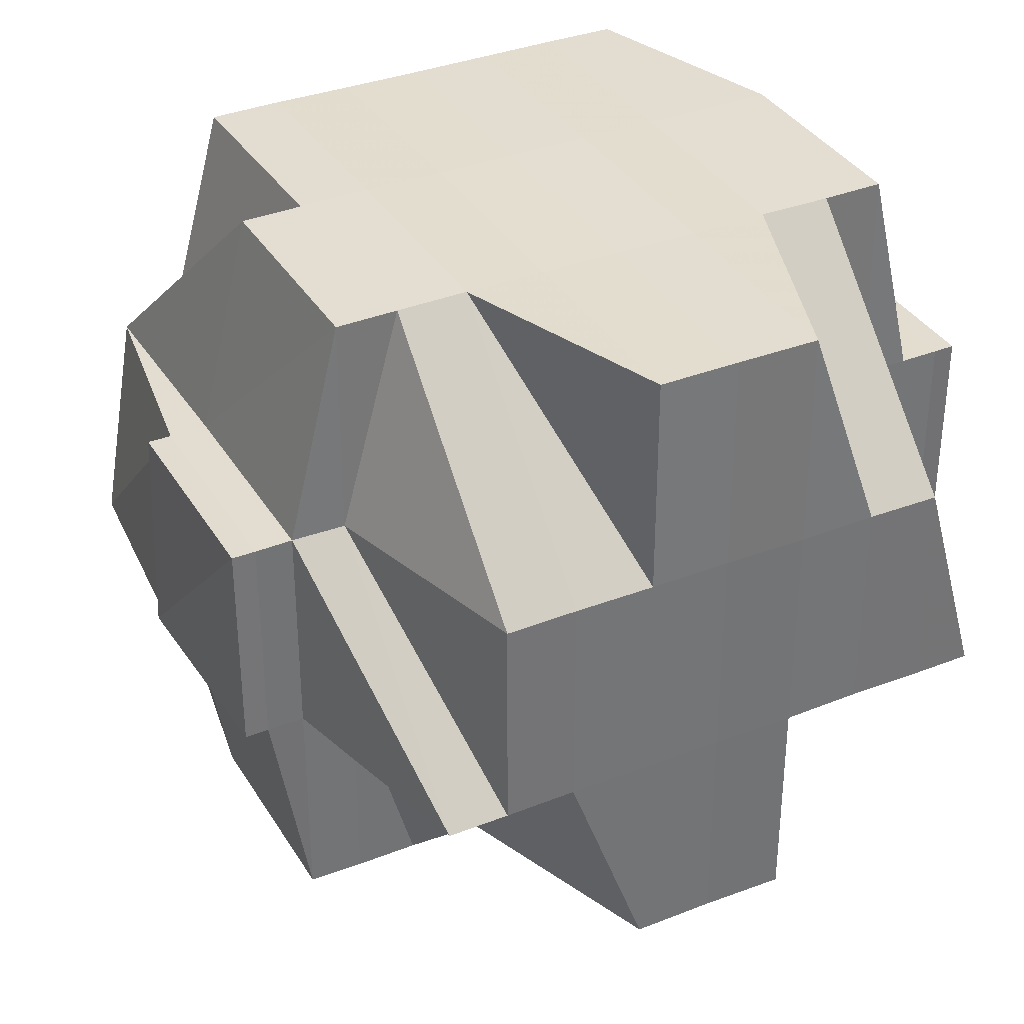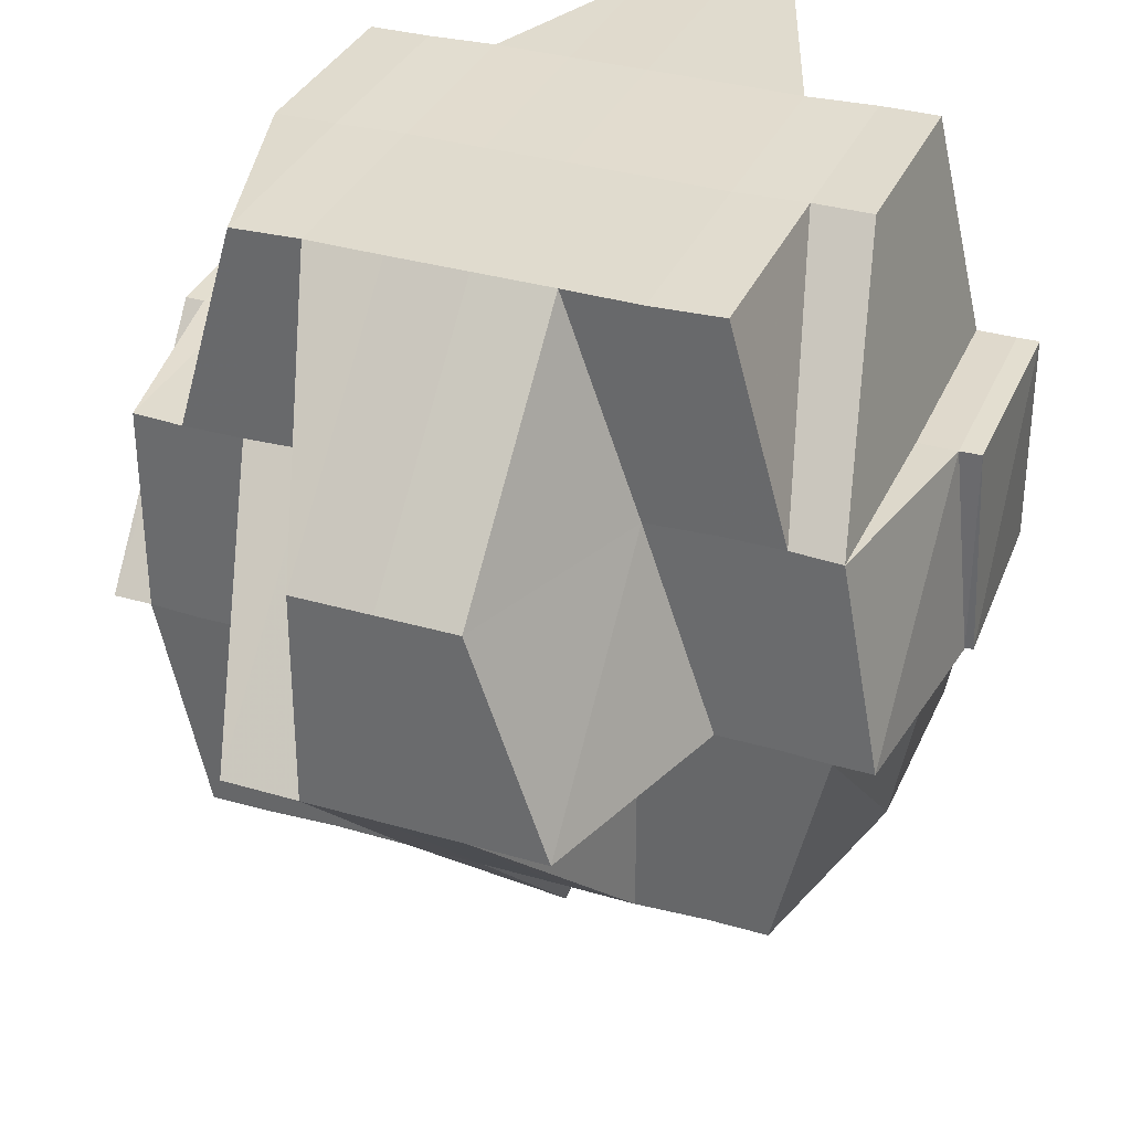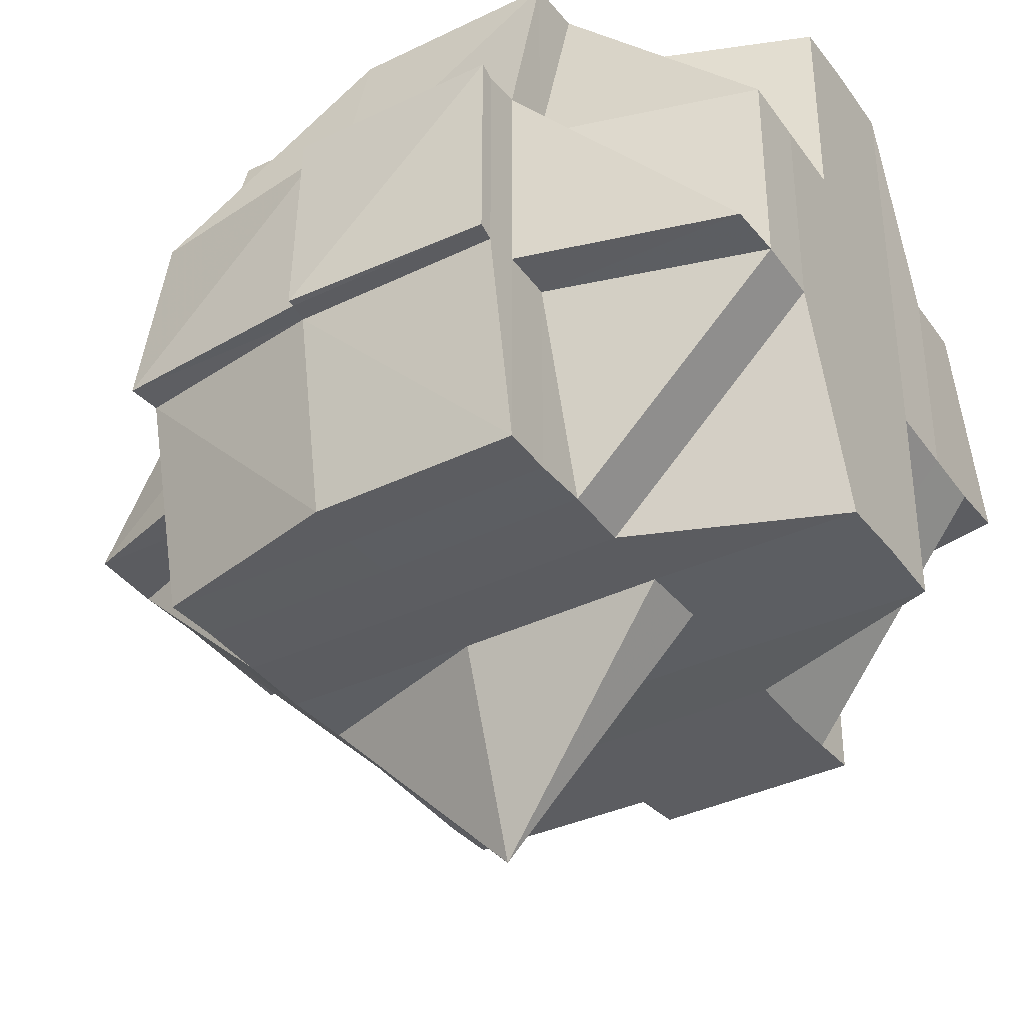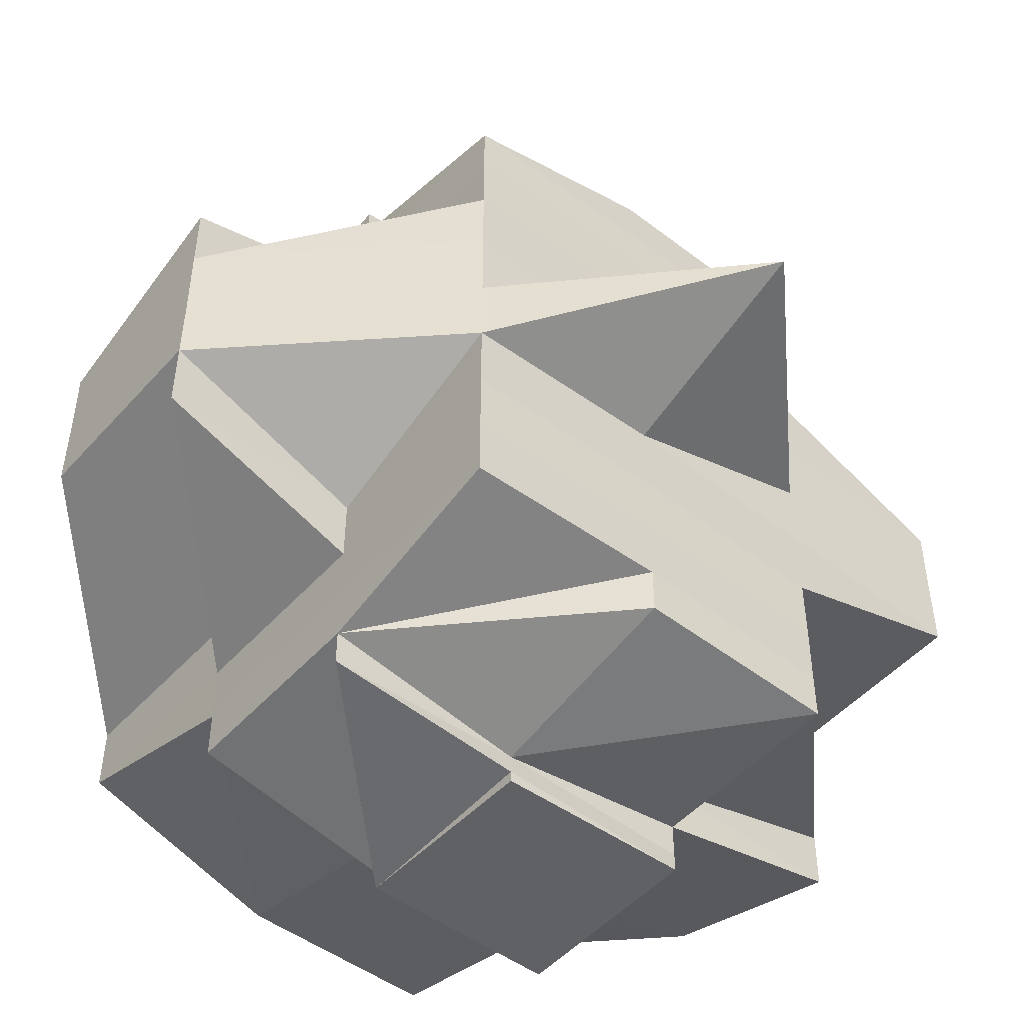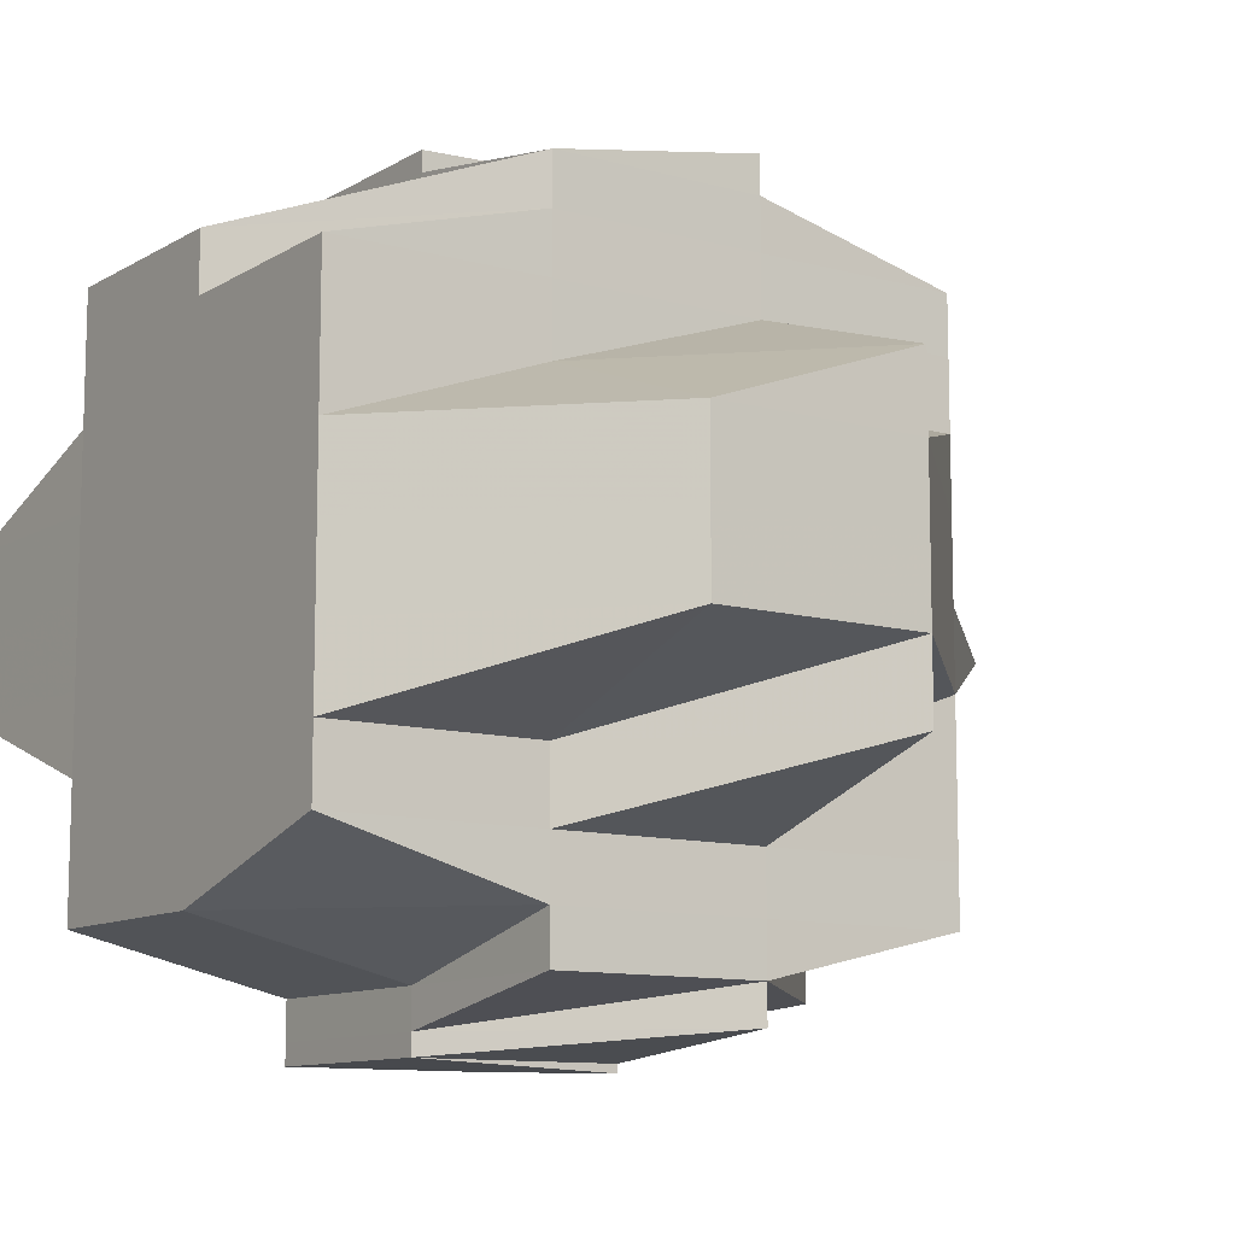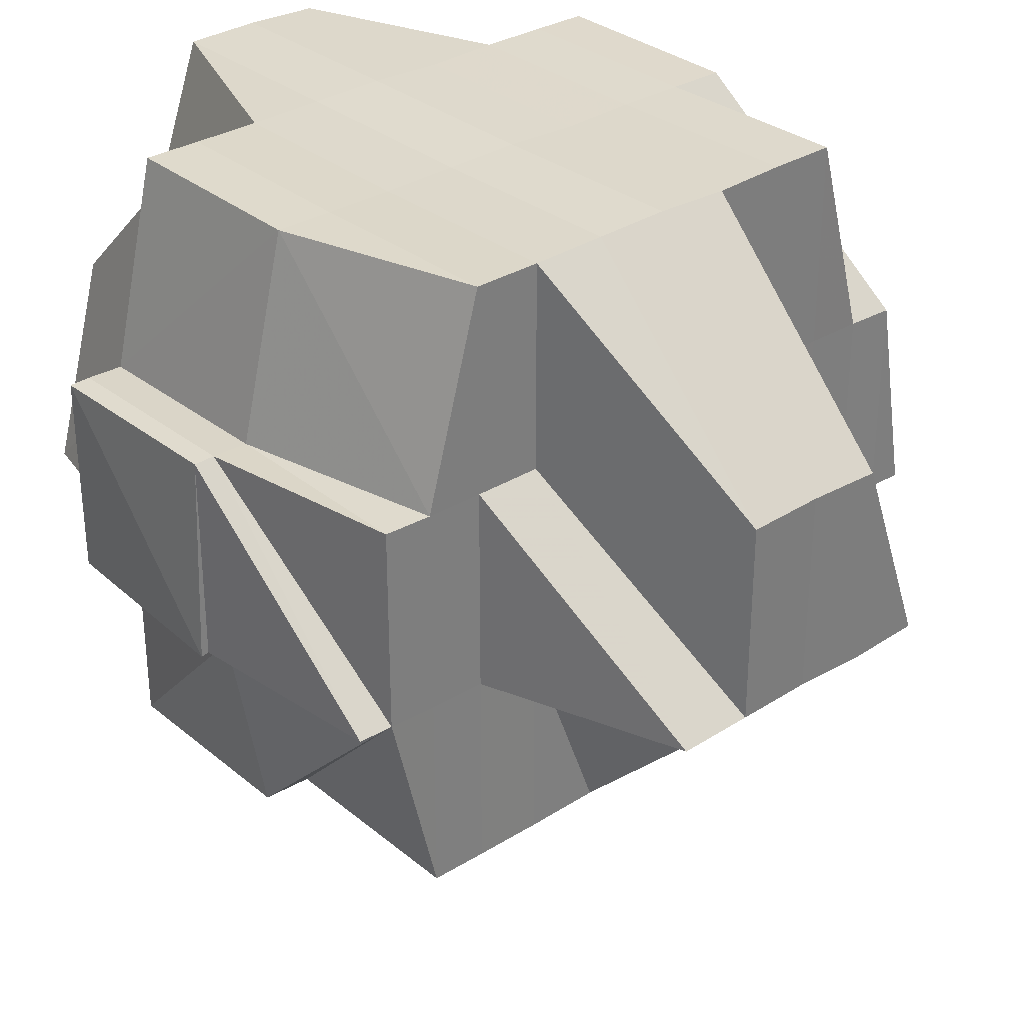
<metadata>
{"format":"obj","ext":"obj","renderer":"f3d","projection":"perspective","resolution":1024,"background":"white","views":[{"elev":35.2,"azim":62.5,"up":"+Y"},{"elev":33.9,"azim":-68.6,"up":"+Y"},{"elev":-36.7,"azim":31.8,"up":"+Y"},{"elev":-49.7,"azim":-39.8,"up":"+Z"},{"elev":-10.7,"azim":-125.0,"up":"+Z"},{"elev":31.6,"azim":-131.3,"up":"+Y"}]}
</metadata>
<code>
o 5377
v 2223 1876 14.58
v 2223 1876 14.58
v 2223 1876 14.58
v 2223 1876 14.58
v 2223 1876 14.58
v 2223 1876 14.58
v 2223 1876 14.58
v 2223 1876 14.58
v 2223 1876 14.58
v 2223 1876 14.58
v 2223 1876 14.58
v 2223 1876 14.58
v 2223 1876 14.58
v 2223 1876 14.58
v 2223 1876 14.58
v 2223 1876 14.58
v 2223 1876 14.58
v 2223 1876 14.58
v 2223 1876 14.58
v 2223 1876 14.58
v 2223 1876 14.58
v 2223 1876 14.57
v 2223 1876 14.57
v 2223 1876 14.58
v 2223 1876 14.57
v 2223 1876 14.57
v 2223 1876 14.57
v 2223 1876 14.57
v 2223 1876 14.58
v 2223 1876 14.57
v 2223 1876 14.58
v 2223 1876 14.57
v 2223 1876 14.57
v 2223 1876 14.57
v 2223 1876 14.57
v 2223 1876 14.57
v 2223 1876 14.58
v 2223 1876 14.57
v 2223 1876 14.57
v 2223 1876 14.57
v 2223 1876 14.57
v 2223 1876 14.57
v 2223 1876 14.57
v 2223 1876 14.57
v 2223 1876 14.57
v 2223 1876 14.57
v 2223 1876 14.57
v 2223 1876 14.56
v 2223 1876 14.57
v 2223 1876 14.57
v 2223 1876 14.56
v 2223 1876 14.56
v 2223 1876 14.57
v 2223 1876 14.56
v 2223 1876 14.56
v 2223 1876 14.56
v 2223 1876 14.56
v 2223 1876 14.56
v 2223 1876 14.56
v 2223 1876 14.56
v 2223 1876 14.57
v 2223 1876 14.56
v 2223 1876 14.56
v 2223 1876 14.56
v 2223 1876 14.56
v 2223 1876 14.56
v 2223 1876 14.56
v 2223 1876 14.56
v 2223 1876 14.56
v 2223 1876 14.56
v 2223 1876 14.56
v 2223 1876 14.57
v 2223 1876 14.55
v 2223 1876 14.57
v 2223 1876 14.56
v 2223 1876 14.57
v 2223 1876 14.57
v 2223 1876 14.57
v 2223 1876 14.57
v 2223 1876 14.57
v 2223 1876 14.57
v 2223 1876 14.56
v 2223 1876 14.57
v 2223 1876 14.57
v 2223 1876 14.57
v 2223 1876 14.58
v 2223 1876 14.57
v 2223 1876 14.57
v 2223 1876 14.57
v 2223 1876 14.57
v 2223 1876 14.58
v 2223 1876 14.58
v 2223 1876 14.57
v 2223 1876 14.57
v 2223 1876 14.58
v 2223 1876 14.58
v 2223 1876 14.58
v 2223 1876 14.58
v 2223 1876 14.58
v 2223 1876 14.58
v 2223 1876 14.58
v 2223 1876 14.58
v 2223 1876 14.58
v 2223 1876 14.58
v 2223 1876 14.57
v 2223 1876 14.57
v 2223 1876 14.57
v 2223 1876 14.57
v 2223 1876 14.57
v 2223 1876 14.57
v 2223 1876 14.58
v 2223 1876 14.57
v 2223 1876 14.57
v 2223 1876 14.57
v 2223 1876 14.56
v 2223 1876 14.56
v 2223 1876 14.56
v 2223 1876 14.56
v 2223 1876 14.56
v 2223 1876 14.56
v 2223 1876 14.56
v 2223 1876 14.57
v 2223 1876 14.56
v 2223 1876 14.56
v 2223 1876 14.56
v 2223 1876 14.55
v 2223 1876 14.56
v 2223 1876 14.56
v 2223 1876 14.56
v 2223 1876 14.56
v 2223 1876 14.56
v 2223 1876 14.56
v 2223 1876 14.56
v 2223 1876 14.55
v 2223 1876 14.55
v 2223 1876 14.55
v 2223 1876 14.55
v 2223 1876 14.55
v 2223 1876 14.55
v 2223 1876 14.55
v 2223 1876 14.55
v 2223 1876 14.55
v 2223 1876 14.54
v 2223 1876 14.54
v 2223 1876 14.54
v 2223 1876 14.55
v 2223 1876 14.54
v 2223 1876 14.54
v 2223 1876 14.55
v 2223 1876 14.55
v 2223 1876 14.54
v 2223 1876 14.55
v 2223 1876 14.54
v 2223 1876 14.54
v 2223 1876 14.55
v 2223 1876 14.54
v 2223 1876 14.54
v 2223 1876 14.54
v 2223 1876 14.54
v 2223 1876 14.54
v 2223 1876 14.54
v 2223 1876 14.54
v 2223 1876 14.54
v 2223 1876 14.54
v 2223 1876 14.54
v 2223 1876 14.54
v 2223 1876 14.54
v 2223 1876 14.54
v 2223 1876 14.54
v 2223 1876 14.54
v 2223 1876 14.54
v 2223 1876 14.54
v 2223 1876 14.54
v 2223 1876 14.54
v 2223 1876 14.54
v 2223 1876 14.54
v 2223 1876 14.54
v 2223 1876 14.54
v 2223 1876 14.54
v 2223 1876 14.54
v 2223 1876 14.54
v 2223 1876 14.54
v 2223 1876 14.54
v 2223 1876 14.54
v 2223 1876 14.54
v 2223 1876 14.54
v 2223 1876 14.54
v 2223 1876 14.54
v 2223 1876 14.54
v 2223 1876 14.55
v 2223 1876 14.54
v 2223 1876 14.55
v 2223 1876 14.55
v 2223 1876 14.55
v 2223 1876 14.54
v 2223 1876 14.55
v 2223 1876 14.55
v 2223 1876 14.55
v 2223 1876 14.55
v 2223 1876 14.55
v 2223 1876 14.55
v 2223 1876 14.55
v 2223 1876 14.55
v 2223 1876 14.55
v 2223 1876 14.55
v 2223 1876 14.55
v 2223 1876 14.55
v 2223 1876 14.56
v 2223 1876 14.55
v 2223 1876 14.55
v 2223 1876 14.55
v 2223 1876 14.55
v 2223 1876 14.55
v 2223 1876 14.55
v 2223 1876 14.55
v 2223 1876 14.54
v 2223 1876 14.54
v 2223 1876 14.54
v 2223 1876 14.55
v 2223 1876 14.54
v 2223 1876 14.55
v 2223 1876 14.56
v 2223 1876 14.55
v 2223 1876 14.56
v 2223 1876 14.56
v 2223 1876 14.56
v 2223 1876 14.56
v 2223 1876 14.56
v 2223 1876 14.56
v 2223 1876 14.56
v 2223 1876 14.55
v 2223 1876 14.55
v 2223 1876 14.56
v 2223 1876 14.56
v 2223 1876 14.56
v 2223 1876 14.56
v 2223 1876 14.56
v 2223 1876 14.55
v 2223 1876 14.55
v 2223 1876 14.55
v 2223 1876 14.55
v 2223 1876 14.54
v 2223 1876 14.55
v 2223 1876 14.56
v 2223 1876 14.56
v 2223 1876 14.57
v 2223 1876 14.57
v 2223 1876 14.57
v 2223 1876 14.57
v 2223 1876 14.56
v 2223 1876 14.57
v 2223 1876 14.57
v 2223 1876 14.56
v 2223 1876 14.55
v 2223 1876 14.55
v 2223 1876 14.55
v 2223 1876 14.55
v 2223 1876 14.55
v 2223 1876 14.55
v 2223 1876 14.55
v 2223 1876 14.54
v 2223 1876 14.54
v 2223 1876 14.55
v 2223 1876 14.55
v 2223 1876 14.55
v 2223 1876 14.58
v 2223 1876 14.58
v 2223 1876 14.58
v 2223 1876 14.58
v 2223 1876 14.58
v 2223 1876 14.58
v 2223 1876 14.58
v 2223 1876 14.58
v 2223 1876 14.58
v 2223 1876 14.58
v 2223 1876 14.58
v 2223 1876 14.58
v 2223 1876 14.58
v 2223 1876 14.57
v 2223 1876 14.57
v 2223 1876 14.57
v 2223 1876 14.57
v 2223 1876 14.57
v 2223 1876 14.58
v 2223 1876 14.57
v 2223 1876 14.57
v 2223 1876 14.57
v 2223 1876 14.57
v 2223 1876 14.57
v 2223 1876 14.57
v 2223 1876 14.57
v 2223 1876 14.56
v 2223 1876 14.55
v 2223 1876 14.55
v 2223 1876 14.55
v 2223 1876 14.55
v 2223 1876 14.55
v 2223 1876 14.55
v 2223 1876 14.55
v 2223 1876 14.55
v 2223 1876 14.55
v 2223 1876 14.55
v 2223 1876 14.54
v 2223 1876 14.54
v 2223 1876 14.54
v 2223 1876 14.54
v 2223 1876 14.54
v 2223 1876 14.54
f 1 2 3
f 4 5 2
f 6 7 3
f 8 9 7
f 10 11 6
f 11 12 13
f 13 14 15
f 14 16 17
f 18 17 19
f 20 14 13
f 21 20 13
f 12 22 20
f 20 23 24
f 22 25 26
f 27 26 20
f 14 28 29
f 30 28 31
f 26 32 28
f 28 33 29
f 28 34 33
f 33 35 29
f 33 36 35
f 34 36 33
f 29 35 37
f 38 34 39
f 36 40 41
f 42 43 40
f 34 44 36
f 45 44 34
f 46 47 34
f 47 48 44
f 44 49 50
f 51 52 49
f 44 51 53
f 54 51 44
f 54 55 51
f 55 56 51
f 51 56 57
f 58 55 54
f 55 59 56
f 60 58 54
f 60 54 61
f 58 62 55
f 62 59 55
f 63 58 60
f 64 62 58
f 63 64 58
f 65 66 63
f 67 64 63
f 68 63 60
f 69 65 68
f 70 63 68
f 68 60 61
f 71 68 72
f 67 73 64
f 64 73 62
f 74 68 61
f 61 75 76
f 61 76 77
f 74 61 32
f 32 77 78
f 32 61 79
f 80 74 32
f 80 32 26
f 81 74 80
f 81 82 74
f 83 81 80
f 83 80 84
f 85 84 86
f 87 88 84
f 84 89 90
f 84 90 91
f 92 93 91
f 94 83 84
f 95 91 96
f 97 96 98
f 97 95 99
f 99 100 101
f 102 95 103
f 104 105 95
f 105 106 107
f 107 108 109
f 110 109 111
f 112 94 107
f 112 113 94
f 113 114 94
f 94 114 83
f 114 81 83
f 114 115 81
f 113 116 114
f 116 115 114
f 115 82 81
f 117 116 113
f 118 119 115
f 117 120 116
f 82 121 122
f 115 123 82
f 119 124 123
f 125 123 115
f 124 126 127
f 128 127 123
f 123 129 82
f 123 127 129
f 82 129 130
f 129 131 121
f 127 132 129
f 132 133 131
f 129 132 70
f 127 134 132
f 135 134 127
f 134 136 132
f 132 136 67
f 136 73 67
f 134 137 136
f 136 138 73
f 137 138 136
f 139 137 134
f 135 139 134
f 139 140 137
f 140 141 142
f 140 143 141
f 144 145 143
f 146 140 139
f 146 147 140
f 147 148 144
f 149 146 139
f 149 139 135
f 150 146 149
f 147 151 152
f 153 148 147
f 154 147 155
f 156 148 154
f 157 158 148
f 158 159 160
f 161 159 162
f 161 163 164
f 148 165 166
f 165 160 167
f 168 167 169
f 166 170 171
f 172 173 170
f 174 172 175
f 175 176 177
f 178 174 179
f 180 177 181
f 182 183 180
f 177 184 185
f 186 185 187
f 179 177 188
f 188 189 190
f 188 191 189
f 179 188 192
f 192 188 193
f 194 195 192
f 192 193 196
f 197 194 198
f 198 192 196
f 199 192 198
f 198 200 201
f 196 193 202
f 202 193 203
f 196 202 204
f 204 202 205
f 202 206 207
f 204 207 208
f 209 210 204
f 193 211 203
f 203 211 212
f 203 213 214
f 211 215 213
f 211 216 215
f 217 218 216
f 219 217 211
f 220 153 211
f 221 214 222
f 223 221 224
f 225 221 226
f 225 226 227
f 227 226 228
f 229 225 227
f 226 230 228
f 226 231 230
f 232 231 233
f 228 230 120
f 120 234 235
f 228 120 117
f 230 236 120
f 120 236 125
f 230 231 236
f 236 237 234
f 236 238 237
f 231 135 236
f 231 149 135
f 212 149 231
f 239 240 231
f 240 241 149
f 241 242 243
f 244 228 117
f 227 228 244
f 244 117 113
f 245 227 244
f 246 244 113
f 245 244 246
f 246 113 112
f 229 227 245
f 247 246 112
f 248 245 246
f 248 246 247
f 57 245 248
f 57 229 245
f 249 250 248
f 56 229 57
f 251 249 252
f 56 253 229
f 253 225 229
f 253 204 225
f 59 253 56
f 254 204 253
f 59 254 253
f 255 254 59
f 255 198 254
f 62 255 59
f 256 198 255
f 73 255 62
f 73 256 255
f 138 256 73
f 138 257 256
f 258 257 138
f 259 260 138
f 260 178 257
f 261 179 257
f 262 261 263
f 257 264 265
f 257 171 264
f 266 267 268
f 267 269 270
f 266 271 272
f 273 274 1
f 274 97 4
f 275 276 274
f 274 277 5
f 29 37 274
f 37 278 274
f 37 279 278
f 35 279 37
f 279 280 277
f 247 281 280
f 252 247 279
f 279 247 282
f 282 283 284
f 285 286 279
f 286 287 247
f 288 289 290
f 291 292 289
f 293 294 295
f 296 297 298
f 299 300 301
f 302 303 300
f 304 305 306
f 306 307 308

</code>
